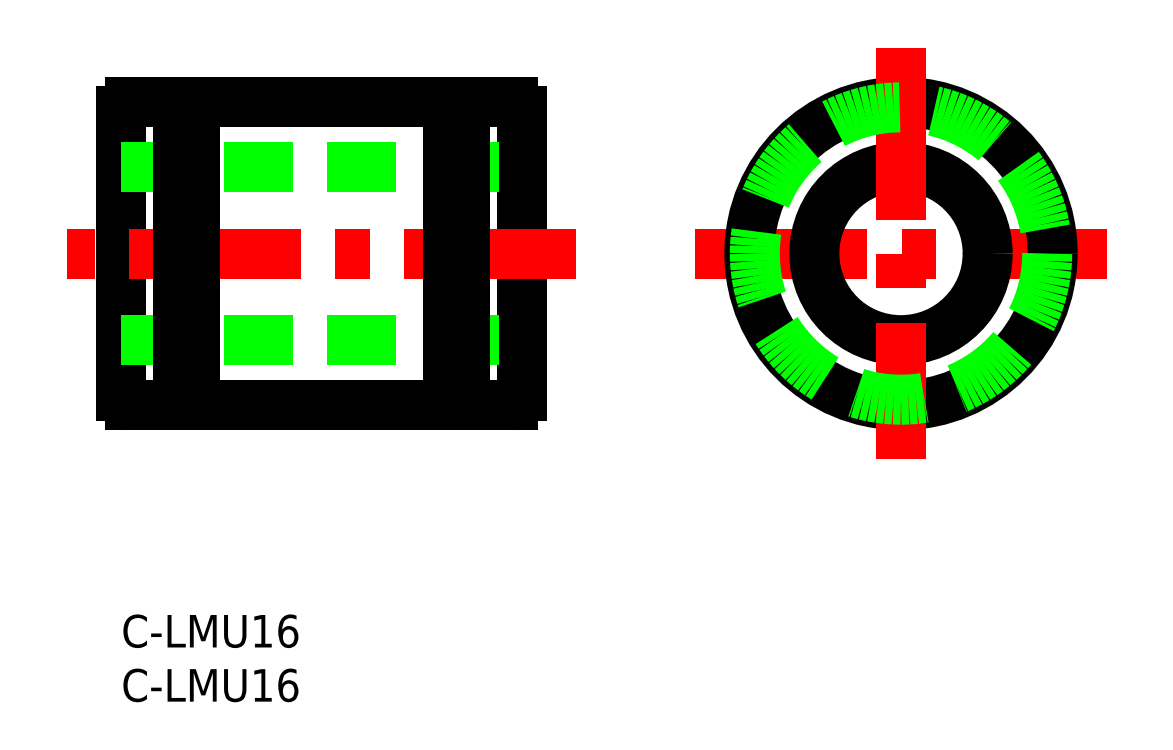
<metadata>
{"format":"dxf","ext":"dxf","renderer":"ezdxf+matplotlib","layout":"modelspace","background":"white","min_lineweight":24,"dpi":150}
</metadata>
<code>
0
SECTION
2
ENTITIES
0
TEXT
8
0
10
-2e-16
20
-3
30
0
40
3
1
C-LMU16
11
0
21
0
31
0
73
     3
0
TEXT
8
0
10
-2e-16
20
-8
30
0
40
3
1
C-LMU16
11
0
21
-5
31
0
73
     3
0
LINE
8
0
10
-1.11e-13
20
46.57
30
0
11
-1.19e-13
21
20.17
31
0
0
LINE
8
0
10
37
20
46.57
30
0
11
37
21
20.17
31
0
0
LINE
8
CENTER
10
42
20
33.37
30
0
11
-5
21
33.37
31
0
0
LINE
8
CENTER
10
53
20
33.37
30
0
11
91
21
33.37
31
0
0
LINE
8
0
10
36.2
20
19.37
30
0
11
31.75
21
19.37
31
0
0
LINE
8
0
10
30.15
20
19.37
30
0
11
6.85
21
19.37
31
0
0
LINE
8
0
10
5.25
20
19.37
30
0
11
0.8
21
19.37
31
0
0
LINE
8
0
10
36.2
20
47.37
30
0
11
31.75
21
47.37
31
0
0
LINE
8
0
10
30.15
20
47.37
30
0
11
6.85
21
47.37
31
0
0
LINE
8
0
10
5.25
20
47.37
30
0
11
0.8
21
47.37
31
0
0
CIRCLE
8
0
10
72
20
33.37
30
0
40
14
0
CIRCLE
8
0
10
72
20
33.37
30
0
40
8
0
LINE
8
0
10
-1.101e-13
20
41.37
30
0
11
37
21
41.37
31
0
0
LINE
8
0
10
-1.315e-13
20
25.37
30
0
11
37
21
25.37
31
0
0
LINE
8
CENTER
10
72
20
52.37
30
0
11
72
21
14.37
31
0
0
LINE
8
0
10
6.85
20
47.37
30
0
11
6.85
21
19.37
31
0
0
LINE
8
0
10
5.25
20
47.37
30
0
11
5.25
21
19.37
31
0
0
LINE
8
0
10
30.15
20
47.37
30
0
11
30.15
21
19.37
31
0
0
LINE
8
0
10
31.75
20
47.37
30
0
11
31.75
21
19.37
31
0
0
LINE
8
0
10
5.25
20
46.87
30
0
11
6.85
21
46.87
31
0
0
LINE
8
0
10
30.15
20
46.87
30
0
11
31.75
21
46.87
31
0
0
LINE
8
0
10
5.25
20
19.87
30
0
11
6.85
21
19.87
31
0
0
LINE
8
0
10
30.15
20
19.87
30
0
11
31.75
21
19.87
31
0
0
CIRCLE
8
0
10
72
20
33.37
30
0
40
13.5
0
ARC
8
0
10
36.2
20
20.17
30
0
40
0.8
50
270
51
0
0
ARC
8
0
10
36.2
20
46.57
30
0
40
0.8
50
0
51
90
0
ARC
8
0
10
0.8
20
46.57
30
0
40
0.8
50
90
51
180
0
ARC
8
0
10
0.8
20
20.17
30
0
40
0.8
50
180
51
270
0
ENDSEC
0
EOF

</code>
